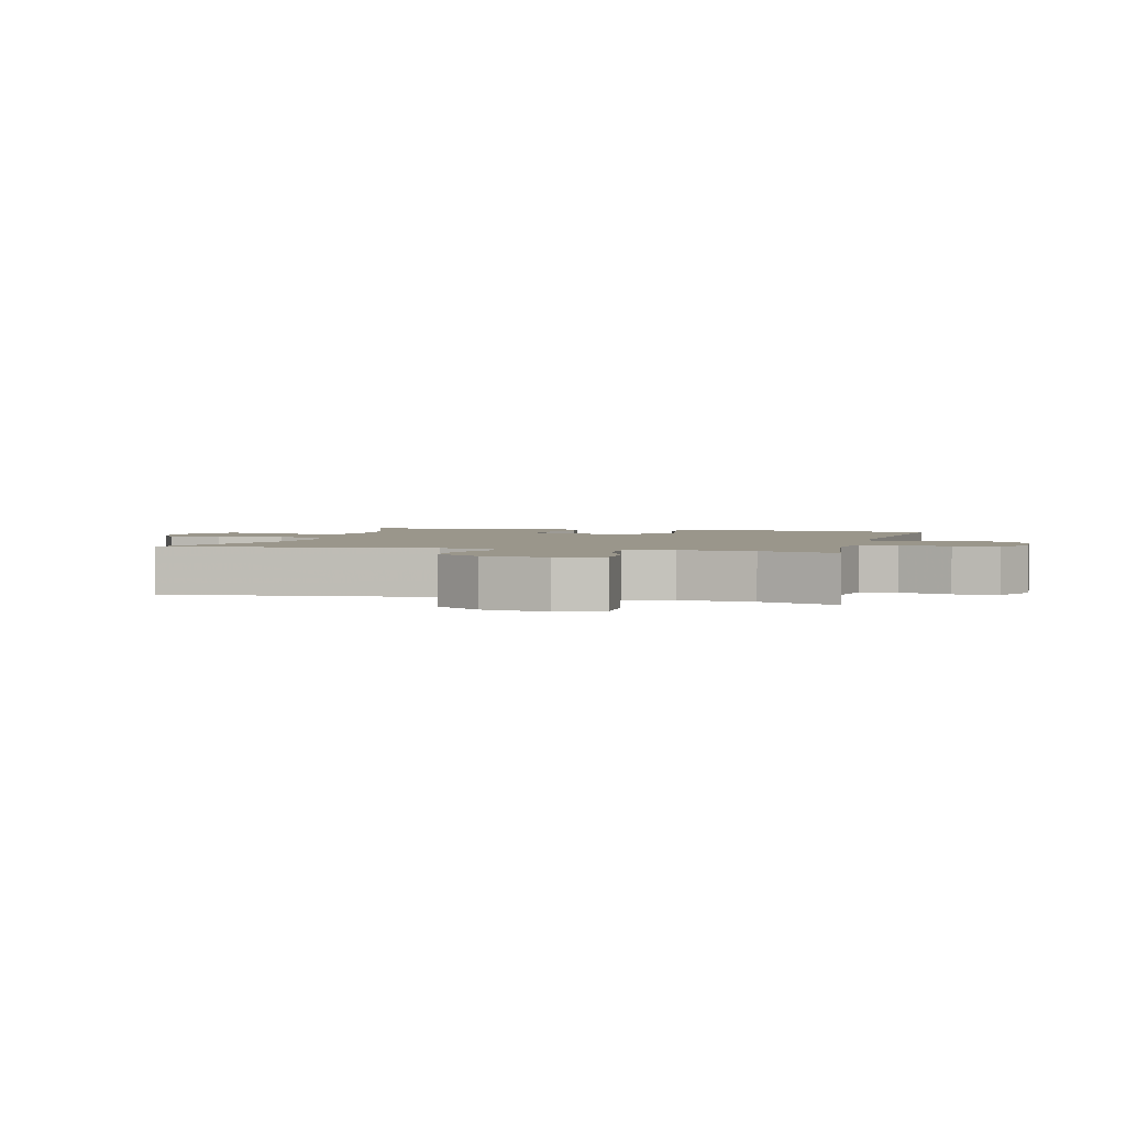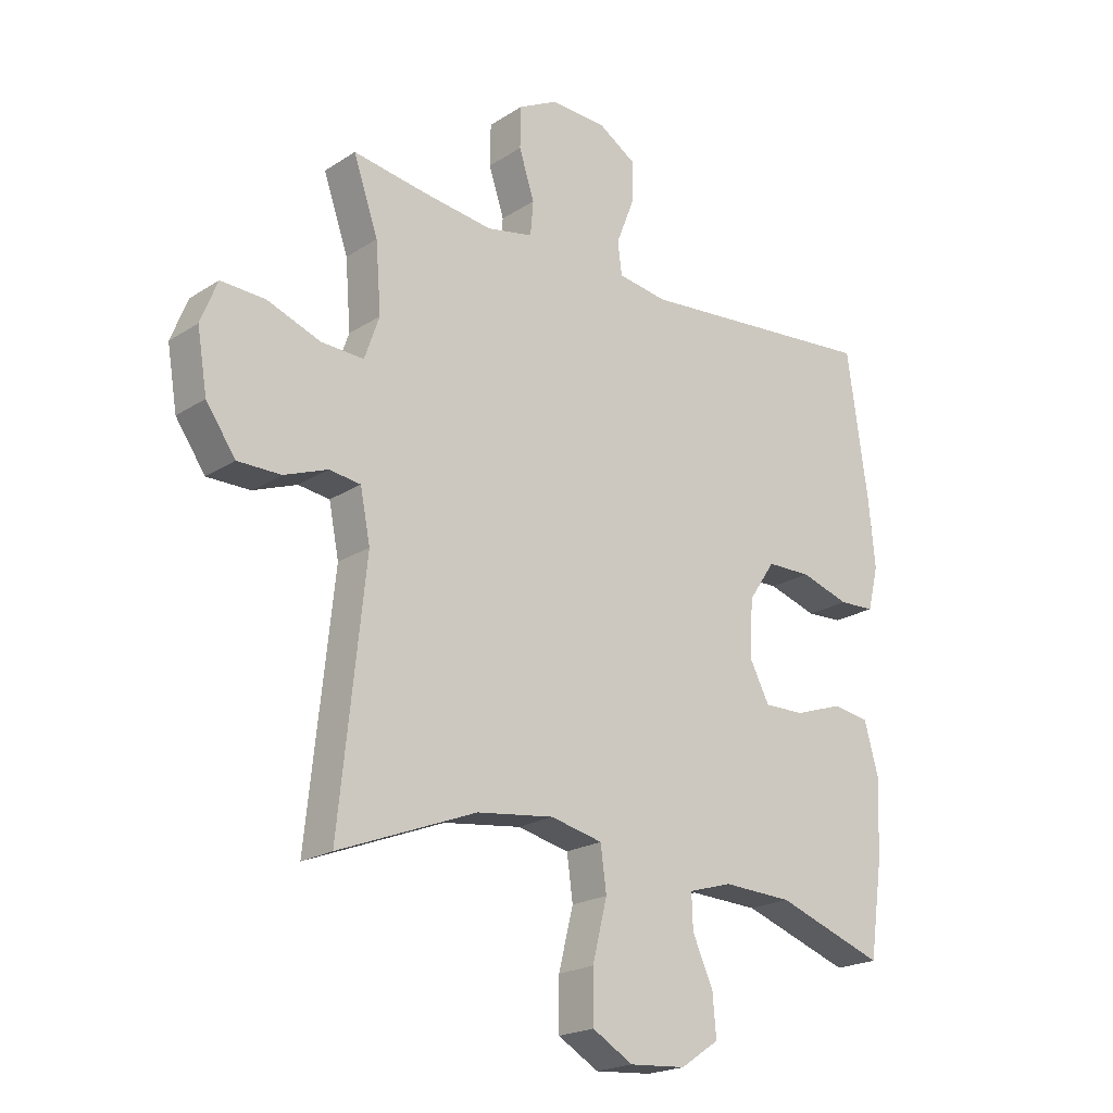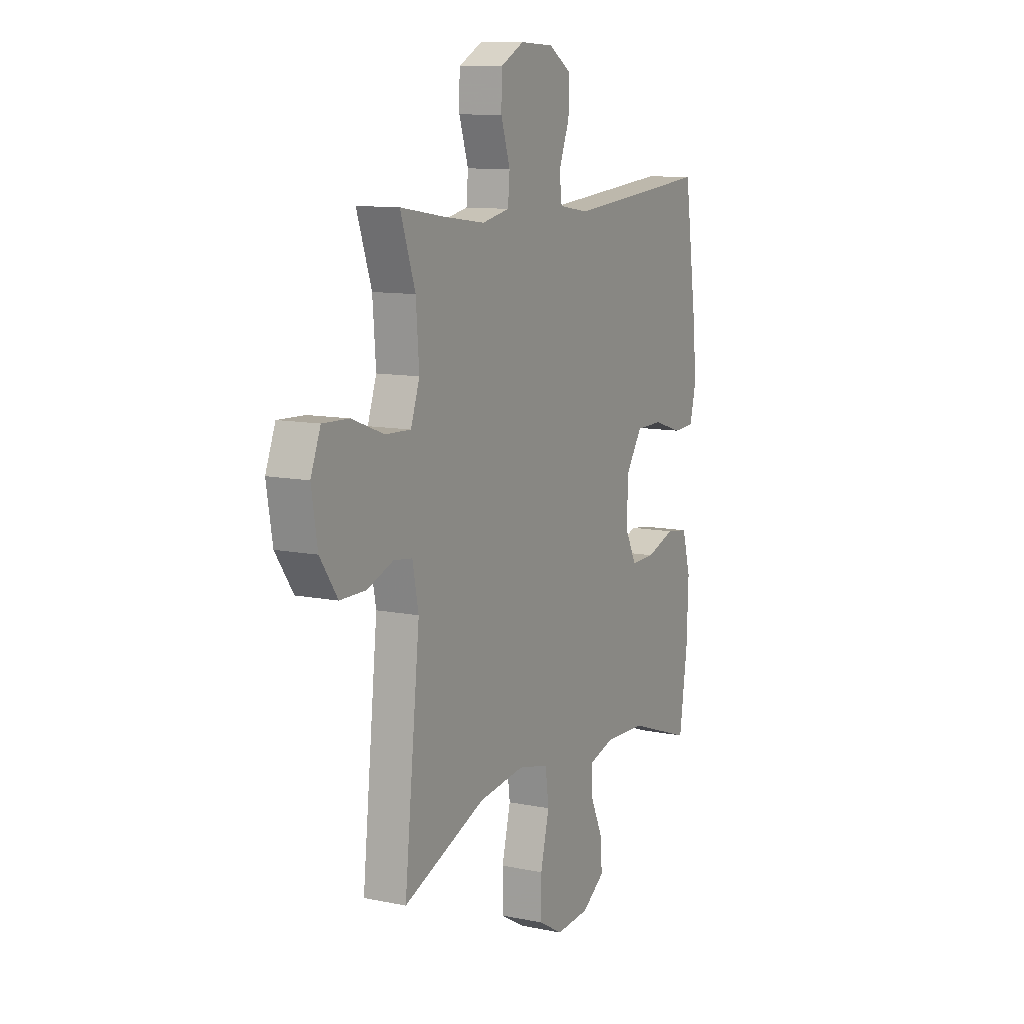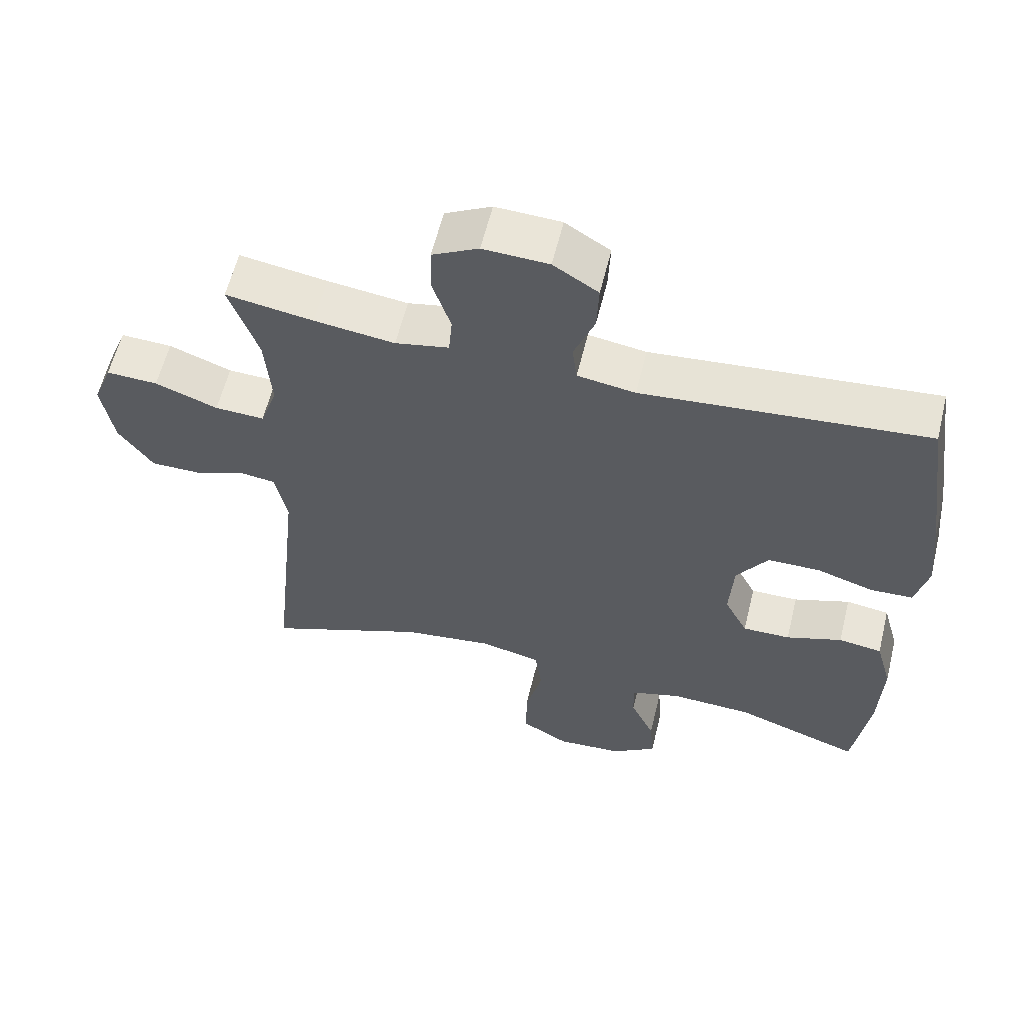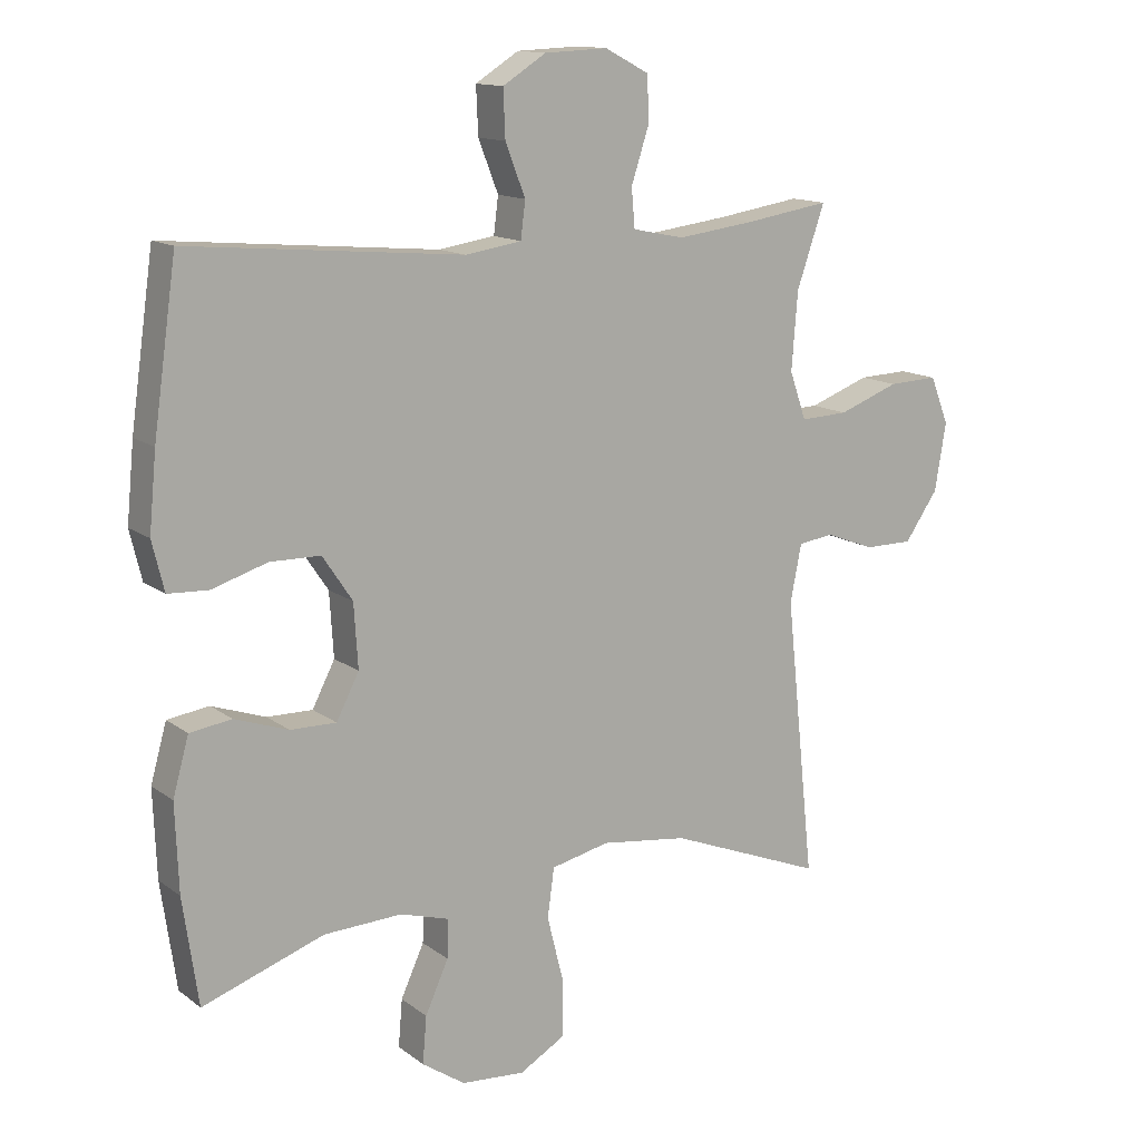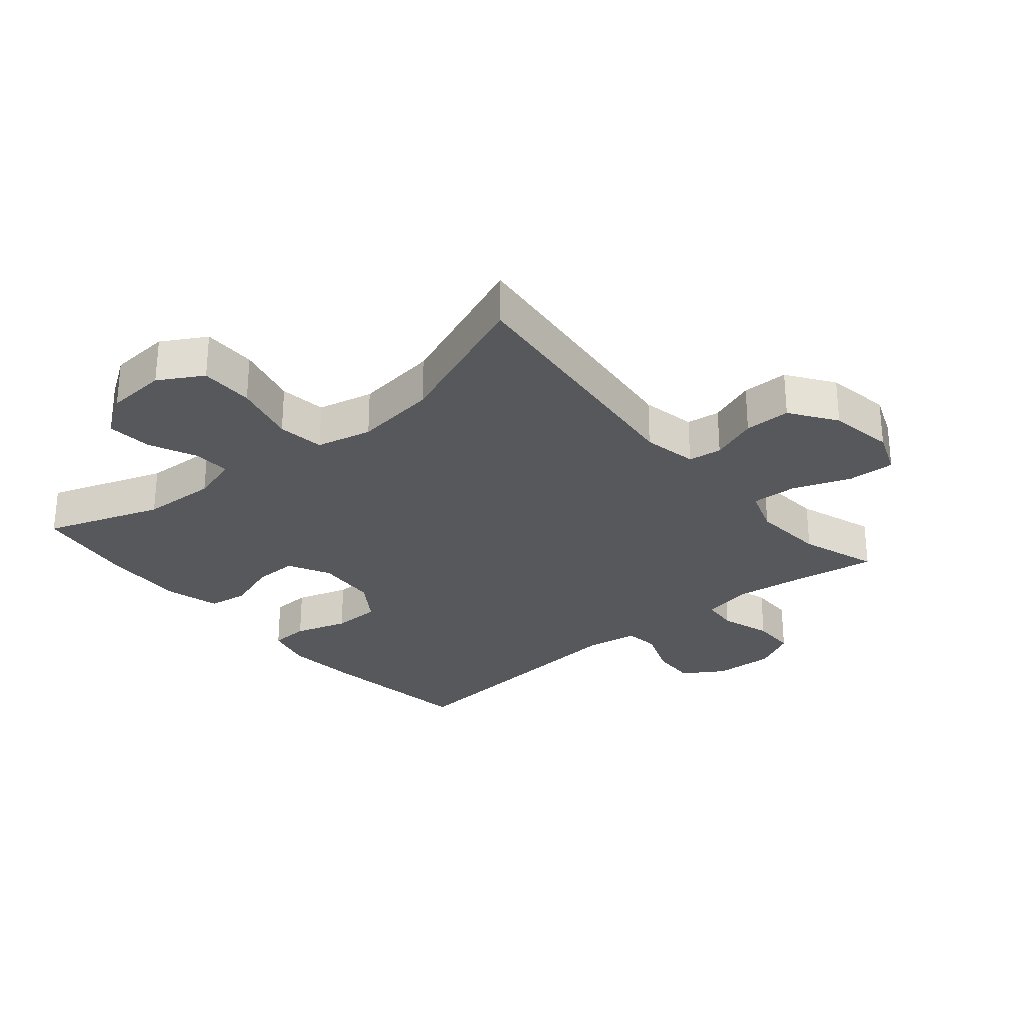
<metadata>
{"format":"obj","ext":"obj","renderer":"f3d","projection":"perspective","resolution":1024,"background":"white","views":[{"elev":2.4,"azim":-75.3,"up":"+Y"},{"elev":-20.8,"azim":-41.0,"up":"+Z"},{"elev":10.6,"azim":-62.8,"up":"+Z"},{"elev":59.6,"azim":13.7,"up":"+Z"},{"elev":13.5,"azim":147.7,"up":"+Z"},{"elev":-28.5,"azim":-140.0,"up":"+Y"}]}
</metadata>
<code>
v 0.5 0.07 -0.5
v 0.317 0.07 -0.436
v 0.199 0.07 -0.431
v 0.125 0.07 -0.453
v 0.127 0.07 -0.511
v 0.162 0.07 -0.588
v 0.168 0.07 -0.659
v 0.103 0.07 -0.703
v 0.007 0.07 -0.71
v -0.062 0.07 -0.67
v -0.062 0.07 -0.585
v -0.037 0.07 -0.485
v -0.047 0.07 -0.411
v -0.135 0.07 -0.391
v -0.266 0.07 -0.408
v -0.5 0.07 -0.5
v -0.456 0.07 -0.08
v -0.473 0.07 0.006
v -0.526 0.07 0.013
v -0.6 0.07 -0.015
v -0.673 0.07 -0.015
v -0.723 0.07 0.057
v -0.74 0.07 0.159
v -0.712 0.07 0.23
v -0.637 0.07 0.227
v -0.546 0.07 0.193
v -0.474 0.07 0.19
v -0.449 0.07 0.262
v -0.458 0.07 0.378
v -0.5 0.07 0.5
v -0.373 0.07 0.48
v -0.256 0.07 0.465
v -0.178 0.07 0.481
v -0.173 0.07 0.539
v -0.199 0.07 0.619
v -0.198 0.07 0.689
v -0.131 0.07 0.724
v -0.036 0.07 0.72
v 0.029 0.07 0.679
v 0.026 0.07 0.608
v -0.004 0.07 0.531
v 0.003 0.07 0.476
v 0.087 0.07 0.463
v 0.5 0.07 0.5
v 0.535 0.07 0.253
v 0.546 0.07 0.138
v 0.528 0.07 0.064
v 0.467 0.07 0.061
v 0.384 0.07 0.087
v 0.308 0.07 0.086
v 0.263 0.07 0.019
v 0.257 0.07 -0.077
v 0.291 0.07 -0.143
v 0.36 0.07 -0.142
v 0.441 0.07 -0.114
v 0.504 0.07 -0.123
v 0.528 0.07 -0.209
v 0.523 0.07 -0.34
v 0.5 0 -0.5
v 0.317 0 -0.436
v 0.199 0 -0.431
v 0.125 0 -0.453
v 0.127 0 -0.511
v 0.162 0 -0.588
v 0.168 0 -0.659
v 0.103 0 -0.703
v 0.007 0 -0.71
v -0.062 0 -0.67
v -0.062 0 -0.585
v -0.037 0 -0.485
v -0.047 0 -0.411
v -0.135 0 -0.391
v -0.266 0 -0.408
v -0.5 0 -0.5
v -0.456 0 -0.08
v -0.473 0 0.006
v -0.526 0 0.013
v -0.6 0 -0.015
v -0.673 0 -0.015
v -0.723 0 0.057
v -0.74 0 0.159
v -0.712 0 0.23
v -0.637 0 0.227
v -0.546 0 0.193
v -0.474 0 0.19
v -0.449 0 0.262
v -0.458 0 0.378
v -0.5 0 0.5
v -0.373 0 0.48
v -0.256 0 0.465
v -0.178 0 0.481
v -0.173 0 0.539
v -0.199 0 0.619
v -0.198 0 0.689
v -0.131 0 0.724
v -0.036 0 0.72
v 0.029 0 0.679
v 0.026 0 0.608
v -0.004 0 0.531
v 0.003 0 0.476
v 0.087 0 0.463
v 0.5 0 0.5
v 0.535 0 0.253
v 0.546 0 0.138
v 0.528 0 0.064
v 0.467 0 0.061
v 0.384 0 0.087
v 0.308 0 0.086
v 0.263 0 0.019
v 0.257 0 -0.077
v 0.291 0 -0.143
v 0.36 0 -0.142
v 0.441 0 -0.114
v 0.504 0 -0.123
v 0.528 0 -0.209
v 0.523 0 -0.34
f 57 58 1 2
f 54 55 56 57
f 53 54 57 2
f 52 53 2 3
f 51 52 3 4
f 46 47 48 49
f 46 49 50
f 43 44 45 46
f 42 43 46 50
f 38 39 40 41
f 38 41 42
f 37 38 42
f 34 35 36 37
f 33 34 37 42
f 32 33 42 50
f 29 30 31
f 28 29 31 32
f 27 28 32 50
f 23 24 25 26
f 19 20 21 22
f 18 19 22 23
f 15 16 17
f 14 15 17 18
f 13 14 18
f 9 10 11 12
f 9 12 13
f 8 9 13
f 5 6 7 8
f 4 5 8 13
f 51 4 13 18
f 26 27 50 51
f 18 23 26 51
f 60 59 116 115
f 115 114 113 112
f 60 115 112 111
f 61 60 111 110
f 62 61 110 109
f 107 106 105 104
f 108 107 104
f 104 103 102 101
f 108 104 101 100
f 99 98 97 96
f 100 99 96
f 100 96 95
f 95 94 93 92
f 100 95 92 91
f 108 100 91 90
f 89 88 87
f 90 89 87 86
f 108 90 86 85
f 84 83 82 81
f 80 79 78 77
f 81 80 77 76
f 75 74 73
f 76 75 73 72
f 76 72 71
f 70 69 68 67
f 71 70 67
f 71 67 66
f 66 65 64 63
f 71 66 63 62
f 76 71 62 109
f 109 108 85 84
f 109 84 81 76
f 1 59 60 2
f 2 60 61 3
f 3 61 62 4
f 4 62 63 5
f 5 63 64 6
f 6 64 65 7
f 7 65 66 8
f 8 66 67 9
f 9 67 68 10
f 10 68 69 11
f 11 69 70 12
f 12 70 71 13
f 13 71 72 14
f 14 72 73 15
f 15 73 74 16
f 16 74 75 17
f 17 75 76 18
f 18 76 77 19
f 19 77 78 20
f 20 78 79 21
f 21 79 80 22
f 22 80 81 23
f 23 81 82 24
f 24 82 83 25
f 25 83 84 26
f 26 84 85 27
f 27 85 86 28
f 28 86 87 29
f 29 87 88 30
f 30 88 89 31
f 31 89 90 32
f 32 90 91 33
f 33 91 92 34
f 34 92 93 35
f 35 93 94 36
f 36 94 95 37
f 37 95 96 38
f 38 96 97 39
f 39 97 98 40
f 40 98 99 41
f 41 99 100 42
f 42 100 101 43
f 43 101 102 44
f 44 102 103 45
f 45 103 104 46
f 46 104 105 47
f 47 105 106 48
f 48 106 107 49
f 49 107 108 50
f 50 108 109 51
f 51 109 110 52
f 52 110 111 53
f 53 111 112 54
f 54 112 113 55
f 55 113 114 56
f 56 114 115 57
f 57 115 116 58
f 58 116 59 1

</code>
